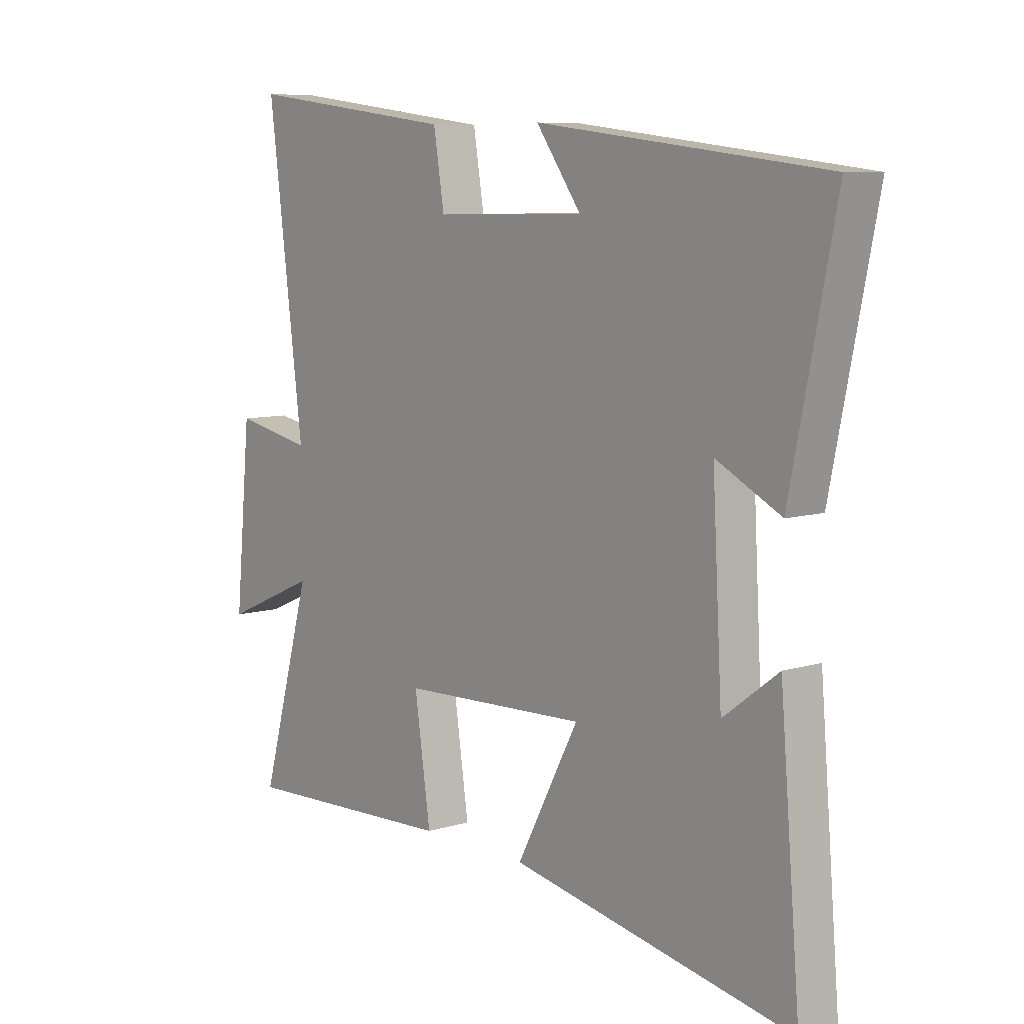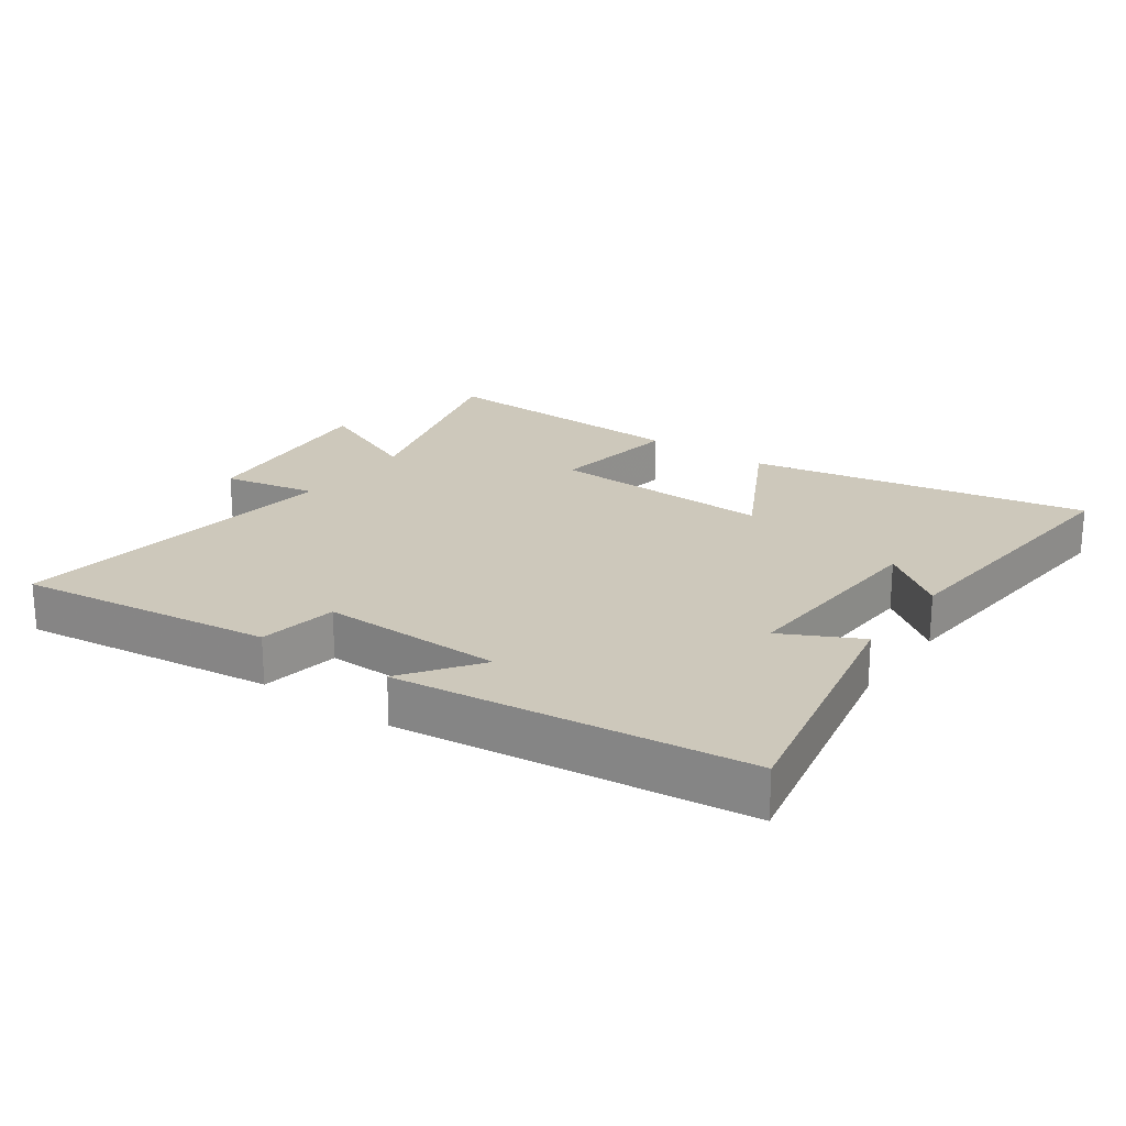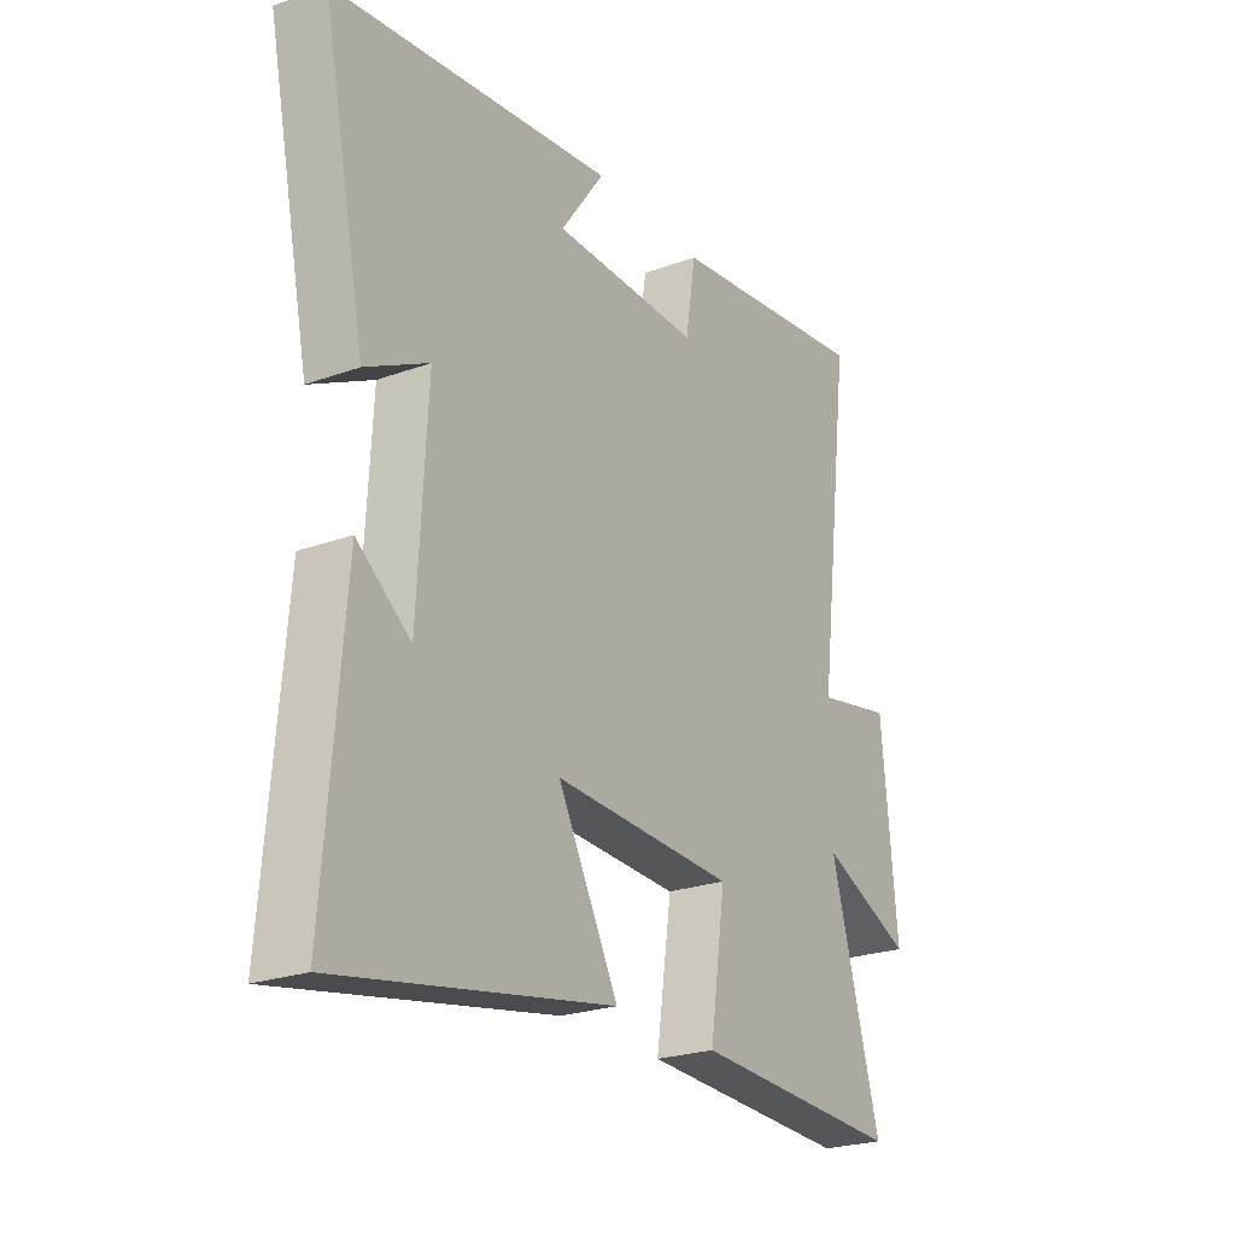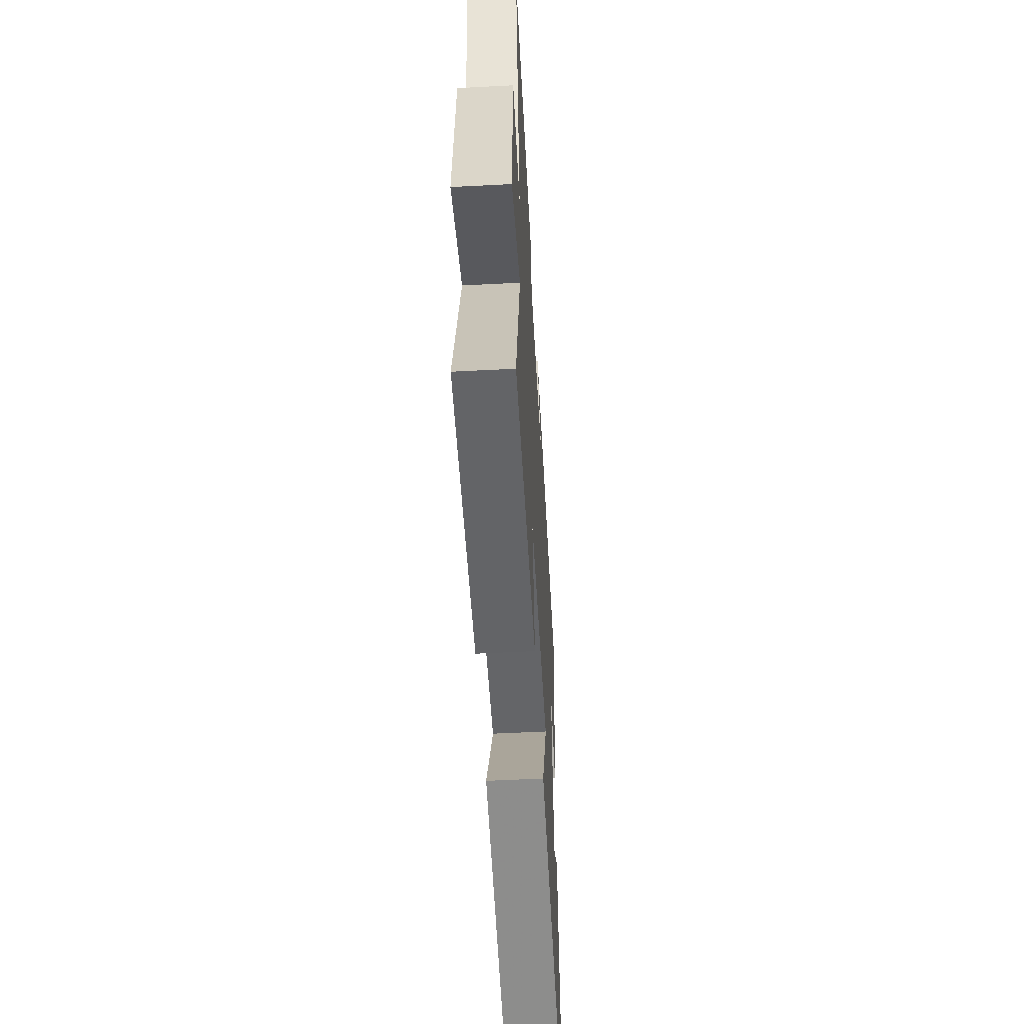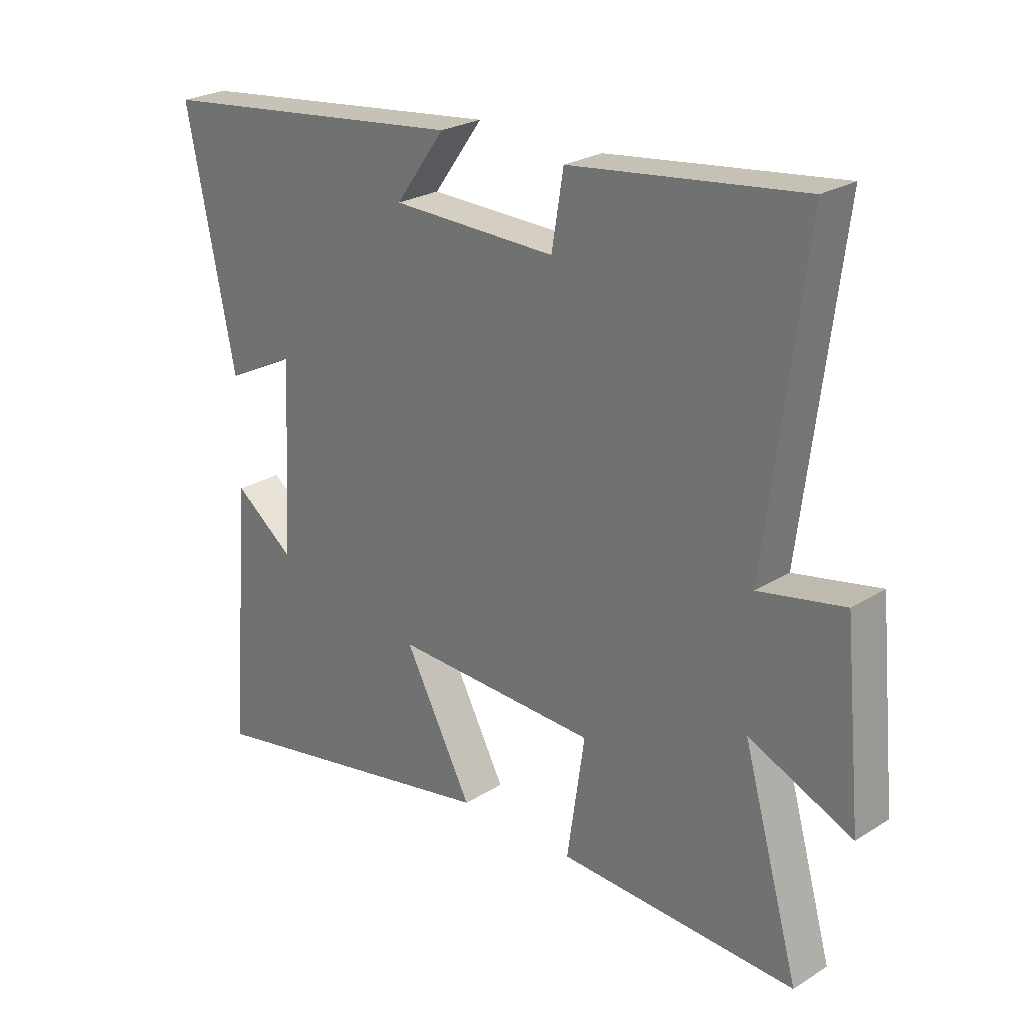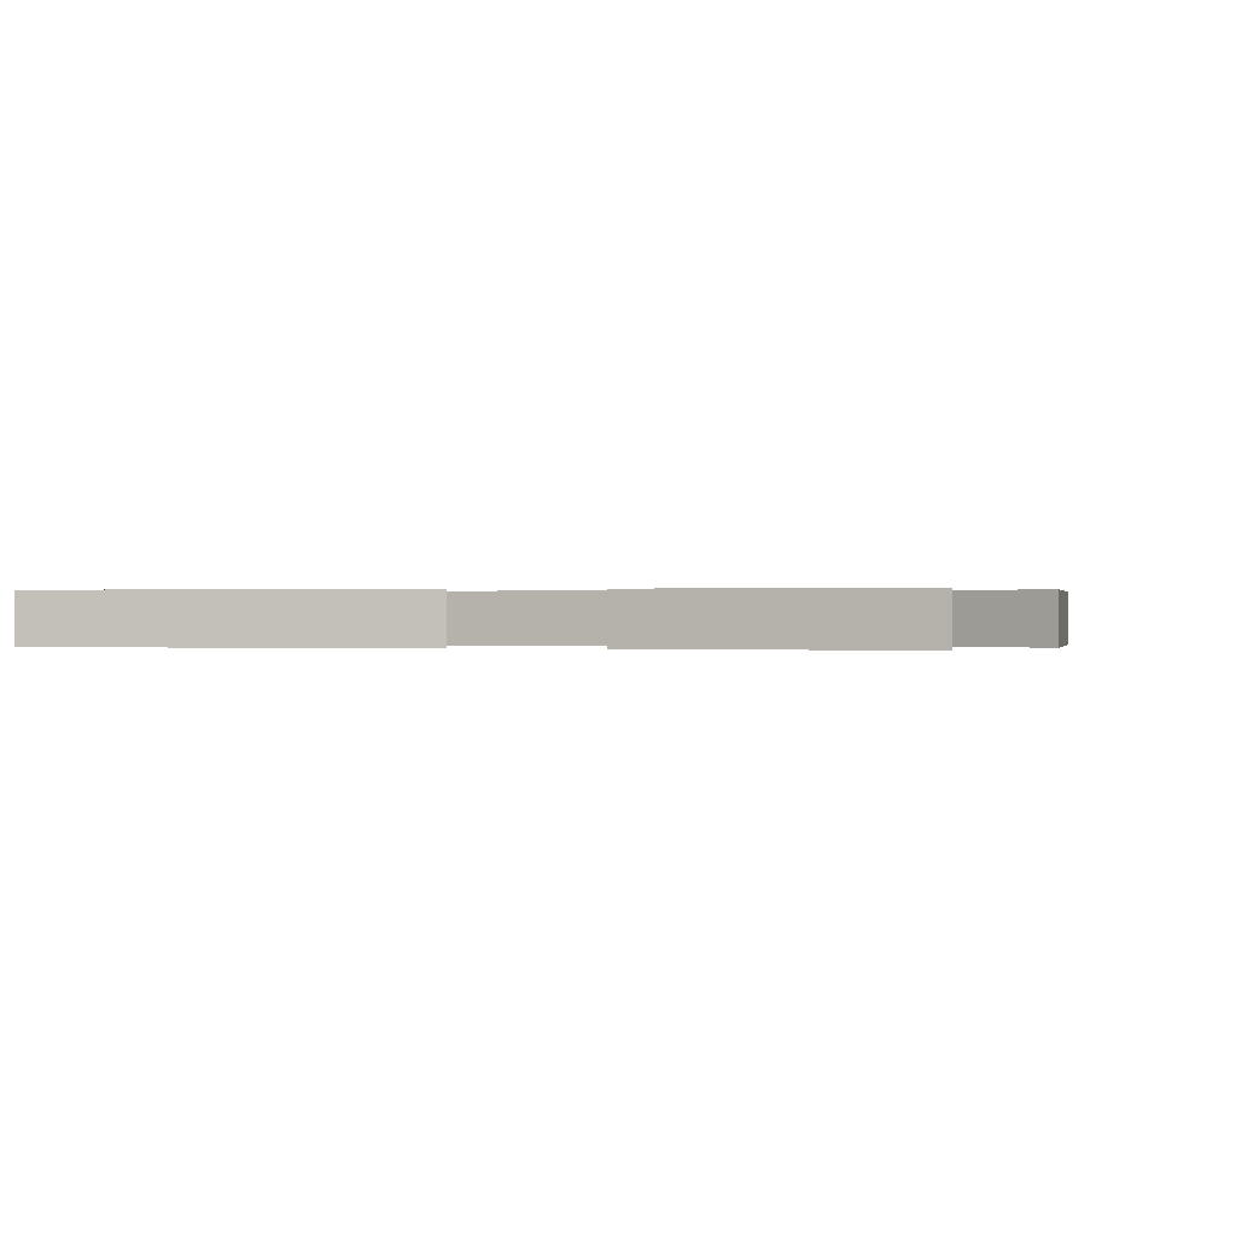
<metadata>
{"format":"obj","ext":"obj","renderer":"f3d","projection":"perspective","resolution":1024,"background":"white","views":[{"elev":8.3,"azim":50.3,"up":"+Z"},{"elev":21.8,"azim":35.3,"up":"+Y"},{"elev":-23.8,"azim":121.3,"up":"+Z"},{"elev":-53.8,"azim":-86.8,"up":"+Z"},{"elev":24.9,"azim":-135.3,"up":"+Z"},{"elev":0.1,"azim":-161.8,"up":"+Y"}]}
</metadata>
<code>
v 0.538 0.07 -0.599
v 0.012 0.07 -0.5
v 0.128 0.07 -0.282
v -0.22 0.07 -0.296
v -0.19 0.07 -0.5
v -0.596 0.07 -0.518
v -0.5 0.07 -0.178
v -0.676 0.07 -0.255
v -0.646 0.07 0.057
v -0.5 0.07 0.028
v -0.566 0.07 0.549
v -0.171 0.07 0.5
v -0.151 0.07 0.378
v 0.131 0.07 0.384
v 0.047 0.07 0.5
v 0.583 0.07 0.438
v 0.5 0.07 0.032
v 0.38 0.07 0.093
v 0.398 0.07 -0.229
v 0.5 0.07 -0.152
v 0.538 0 -0.599
v 0.012 0 -0.5
v 0.128 0 -0.282
v -0.22 0 -0.296
v -0.19 0 -0.5
v -0.596 0 -0.518
v -0.5 0 -0.178
v -0.676 0 -0.255
v -0.646 0 0.057
v -0.5 0 0.028
v -0.566 0 0.549
v -0.171 0 0.5
v -0.151 0 0.378
v 0.131 0 0.384
v 0.047 0 0.5
v 0.583 0 0.438
v 0.5 0 0.032
v 0.38 0 0.093
v 0.398 0 -0.229
v 0.5 0 -0.152
f 19 20 1
f 15 16 17 18
f 14 15 18
f 13 14 18 19
f 10 11 12 13
f 10 13 19
f 7 8 9 10
f 7 10 19
f 4 5 6 7
f 3 4 7 19
f 1 2 3 19
f 21 40 39
f 38 37 36 35
f 38 35 34
f 39 38 34 33
f 33 32 31 30
f 39 33 30
f 30 29 28 27
f 39 30 27
f 27 26 25 24
f 39 27 24 23
f 39 23 22 21
f 1 21 22 2
f 2 22 23 3
f 3 23 24 4
f 4 24 25 5
f 5 25 26 6
f 6 26 27 7
f 7 27 28 8
f 8 28 29 9
f 9 29 30 10
f 10 30 31 11
f 11 31 32 12
f 12 32 33 13
f 13 33 34 14
f 14 34 35 15
f 15 35 36 16
f 16 36 37 17
f 17 37 38 18
f 18 38 39 19
f 19 39 40 20
f 20 40 21 1

</code>
